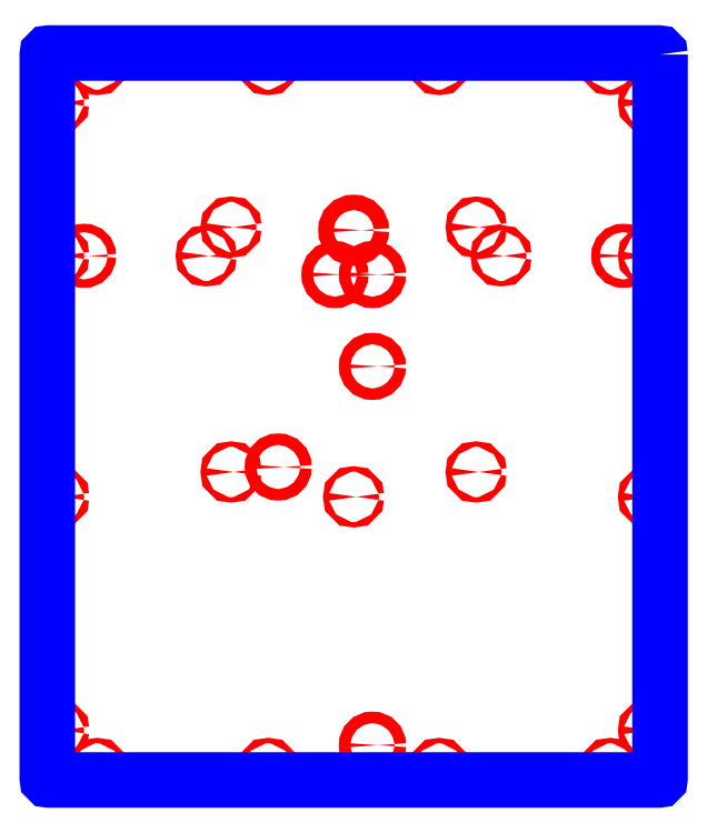
<metadata>
{"format":"dxf","ext":"dxf","renderer":"ezdxf+matplotlib","layout":"modelspace","background":"white","min_lineweight":24,"dpi":150}
</metadata>
<code>
0
SECTION
2
ENTITIES
0
CIRCLE
8
CUTOUTS
10
24.5
20
-429.5
30
0
40
7.5
210
0
220
0
230
1
0
CIRCLE
8
CUTOUTS
10
-24.5
20
185.5
30
0
40
7.5
210
0
220
0
230
1
0
CIRCLE
8
CUTOUTS
10
24.5
20
185.5
30
0
40
7.5
210
0
220
0
230
1
0
CIRCLE
8
CUTOUTS
10
-352
20
210
30
0
40
5.5
210
0
220
0
230
1
0
CIRCLE
8
CUTOUTS
10
-98.5
20
-66
30
0
40
7.5
210
0
220
0
230
1
0
CIRCLE
8
CUTOUTS
10
5.173e-13
20
243.5
30
0
40
10
210
0
220
0
230
1
0
CIRCLE
8
CUTOUTS
10
24.5
20
65.5
30
0
40
7.5
210
0
220
0
230
1
0
CIRCLE
8
CUTOUTS
10
352
20
210
30
0
40
5.5
210
0
220
0
230
1
0
CIRCLE
8
CUTOUTS
10
-111.7
20
-460
30
0
40
3.5
210
0
220
0
230
1
0
CIRCLE
8
CUTOUTS
10
-111.7
20
460
30
0
40
3.5
210
0
220
0
230
1
0
CIRCLE
8
CUTOUTS
10
192.5
20
210
30
0
40
3.5
210
0
220
0
230
1
0
CIRCLE
8
CUTOUTS
10
160
20
-72.5
30
0
40
3.5
210
0
220
0
230
1
0
CIRCLE
8
CUTOUTS
10
160
20
247.5
30
0
40
3.5
210
0
220
0
230
1
0
CIRCLE
8
CUTOUTS
10
385
20
-105
30
0
40
3.5
210
0
220
0
230
1
0
CIRCLE
8
CUTOUTS
10
-385
20
-105
30
0
40
3.5
210
0
220
0
230
1
0
CIRCLE
8
CUTOUTS
10
-385
20
-410
30
0
40
3.5
210
0
220
0
230
1
0
CIRCLE
8
CUTOUTS
10
335
20
-460
30
0
40
3.5
210
0
220
0
230
1
0
CIRCLE
8
CUTOUTS
10
385
20
410
30
0
40
3.5
210
0
220
0
230
1
0
CIRCLE
8
CUTOUTS
10
-335
20
460
30
0
40
3.5
210
0
220
0
230
1
0
CIRCLE
8
CUTOUTS
10
-385
20
410
30
0
40
3.5
210
0
220
0
230
1
0
CIRCLE
8
CUTOUTS
10
335
20
460
30
0
40
3.5
210
0
220
0
230
1
0
CIRCLE
8
CUTOUTS
10
385
20
-410
30
0
40
3.5
210
0
220
0
230
1
0
CIRCLE
8
CUTOUTS
10
-335
20
-460
30
0
40
3.5
210
0
220
0
230
1
0
CIRCLE
8
CUTOUTS
10
-385
20
210
30
0
40
3.5
210
0
220
0
230
1
0
CIRCLE
8
CUTOUTS
10
385
20
210
30
0
40
3.5
210
0
220
0
230
1
0
CIRCLE
8
CUTOUTS
10
-160
20
247.5
30
0
40
3.5
210
0
220
0
230
1
0
CIRCLE
8
CUTOUTS
10
-160
20
-72.5
30
0
40
3.5
210
0
220
0
230
1
0
CIRCLE
8
CUTOUTS
10
-192.5
20
210
30
0
40
3.5
210
0
220
0
230
1
0
CIRCLE
8
CUTOUTS
10
5.306e-13
20
-105
30
0
40
3.5
210
0
220
0
230
1
0
CIRCLE
8
CUTOUTS
10
111.7
20
460
30
0
40
3.5
210
0
220
0
230
1
0
CIRCLE
8
CUTOUTS
10
111.7
20
-460
30
0
40
3.5
210
0
220
0
230
1
0
LWPOLYLINE
8
PERIMETER
90
8
70
1
43
0
10
400
20
473
42
0.4142
10
398
20
475
10
-398
20
475
42
0.4142
10
-400
20
473
10
-400
20
-473
42
0.4142
10
-398
20
-475
10
398
20
-475
42
0.4142
10
400
20
-473
0
ENDSEC
0
EOF

</code>
